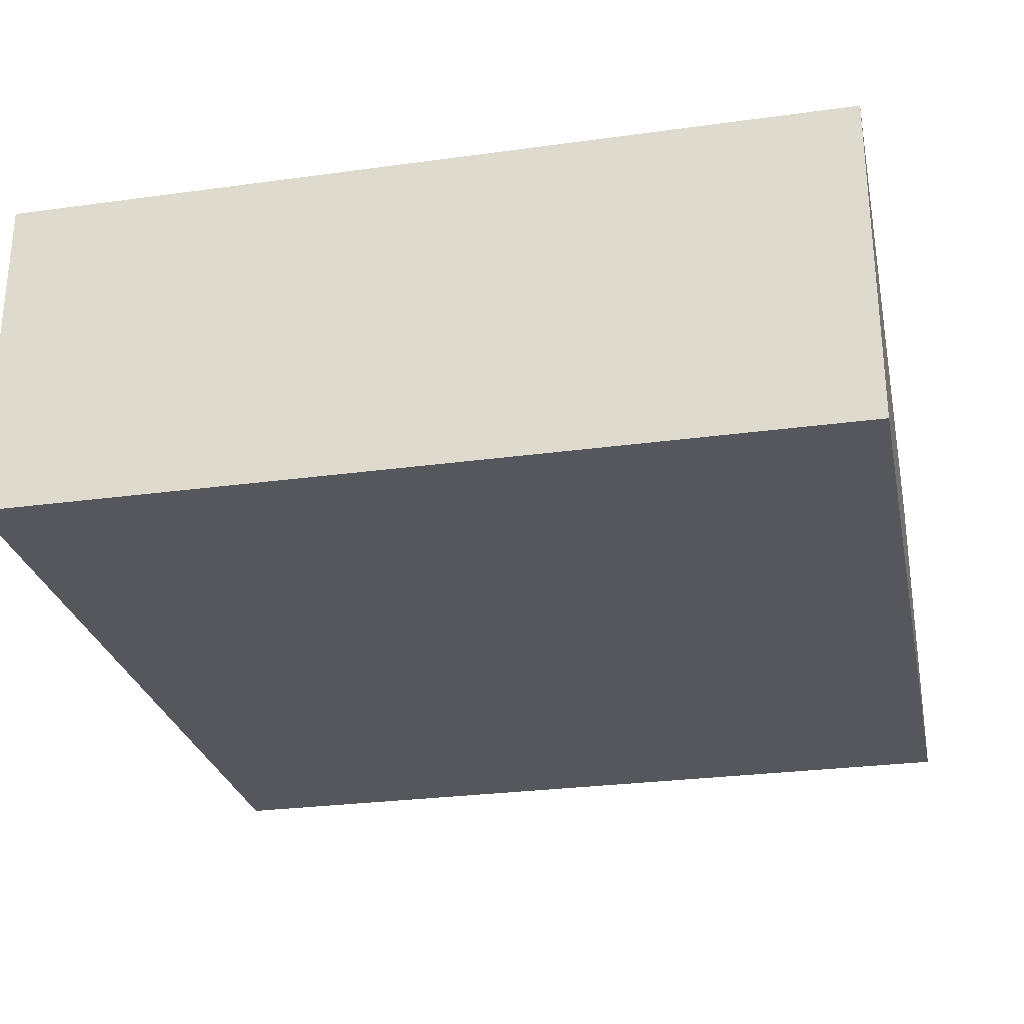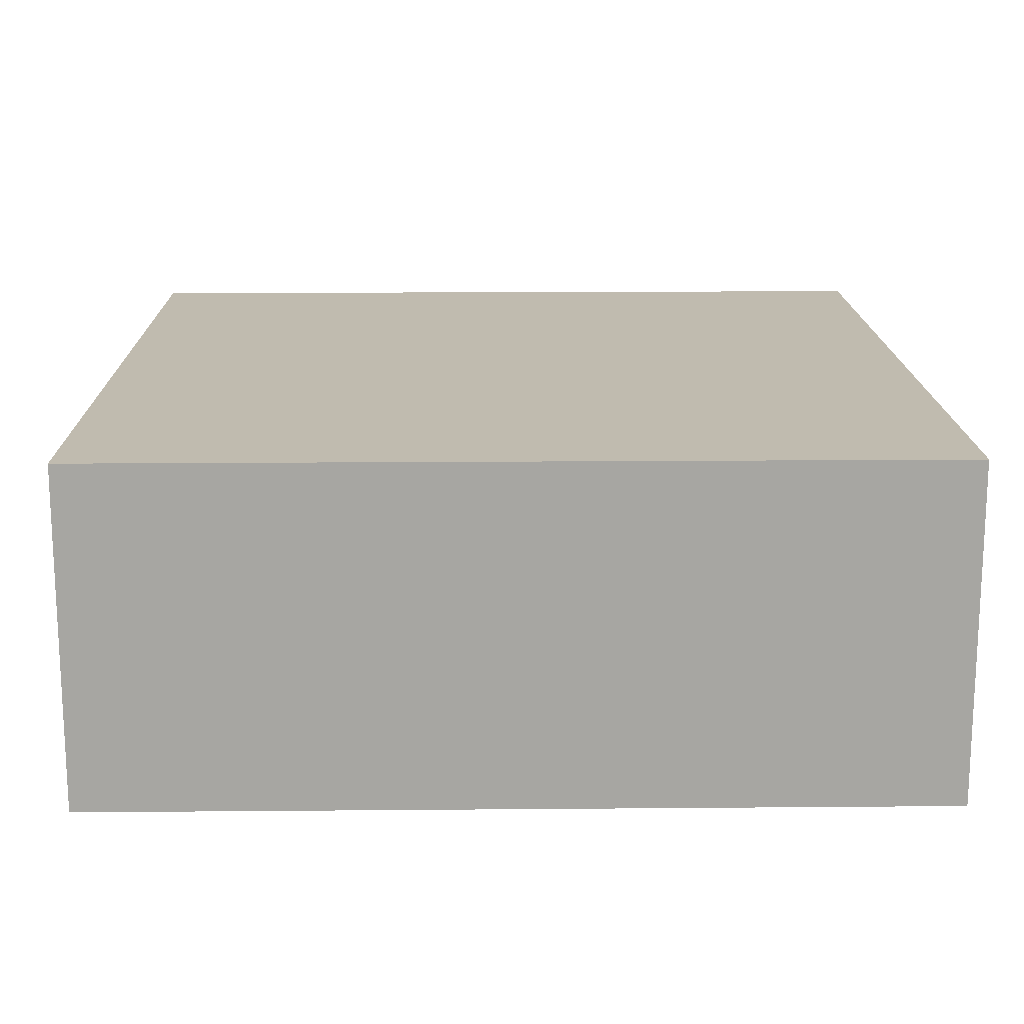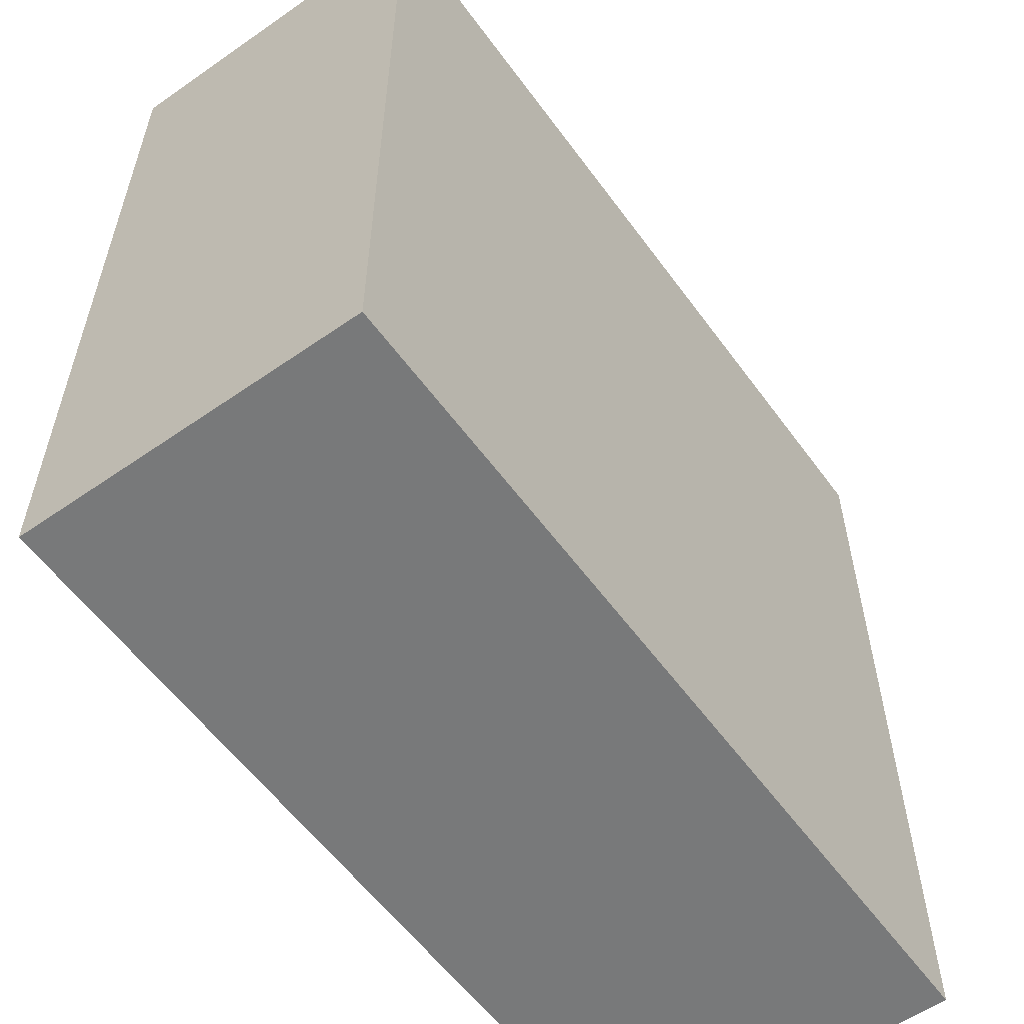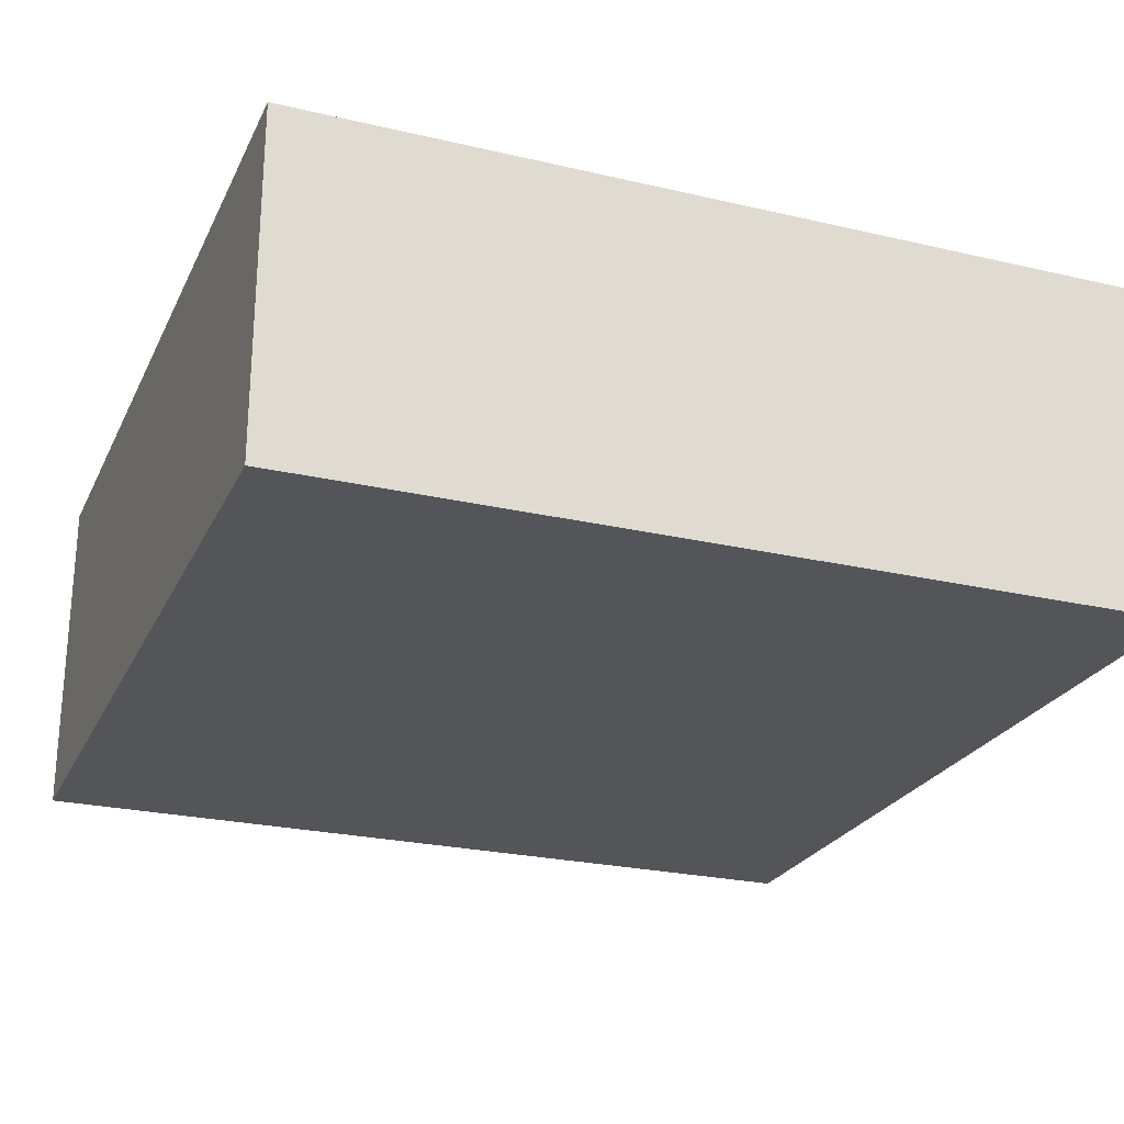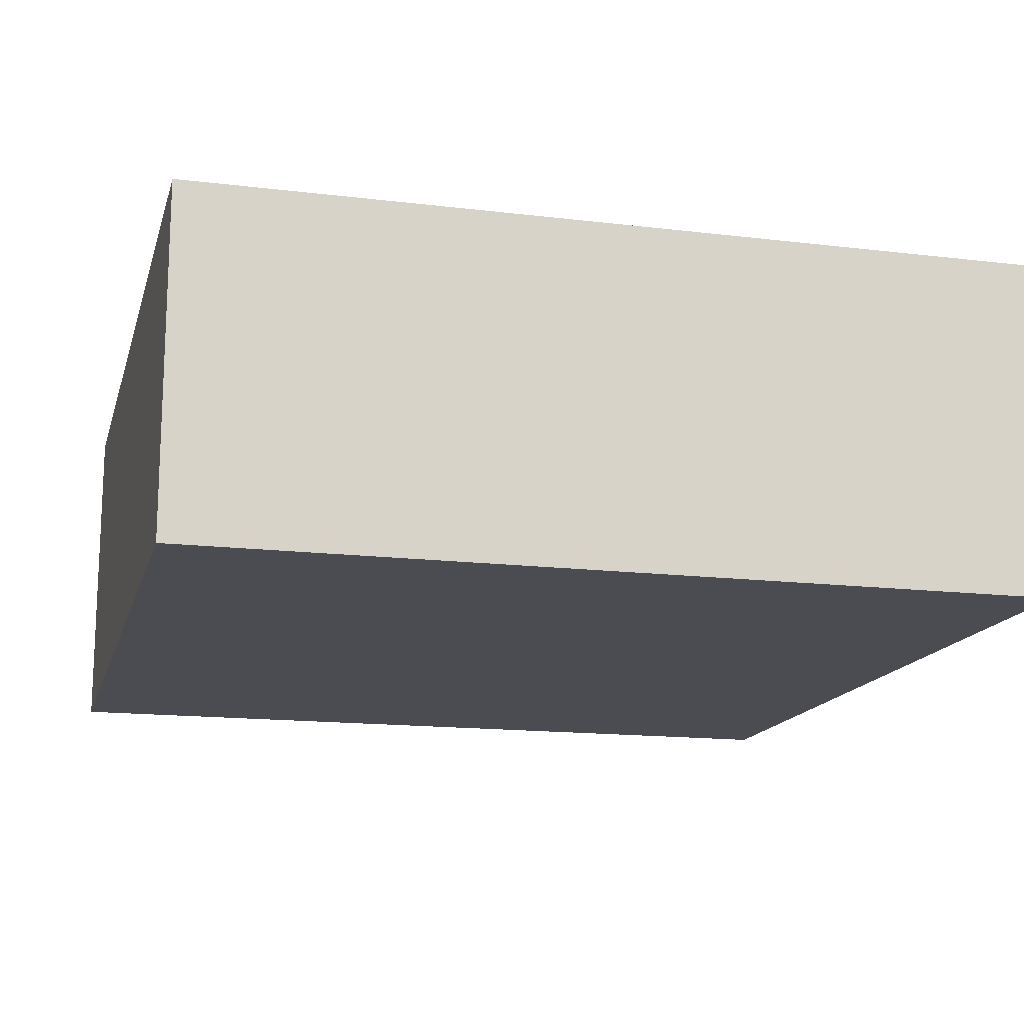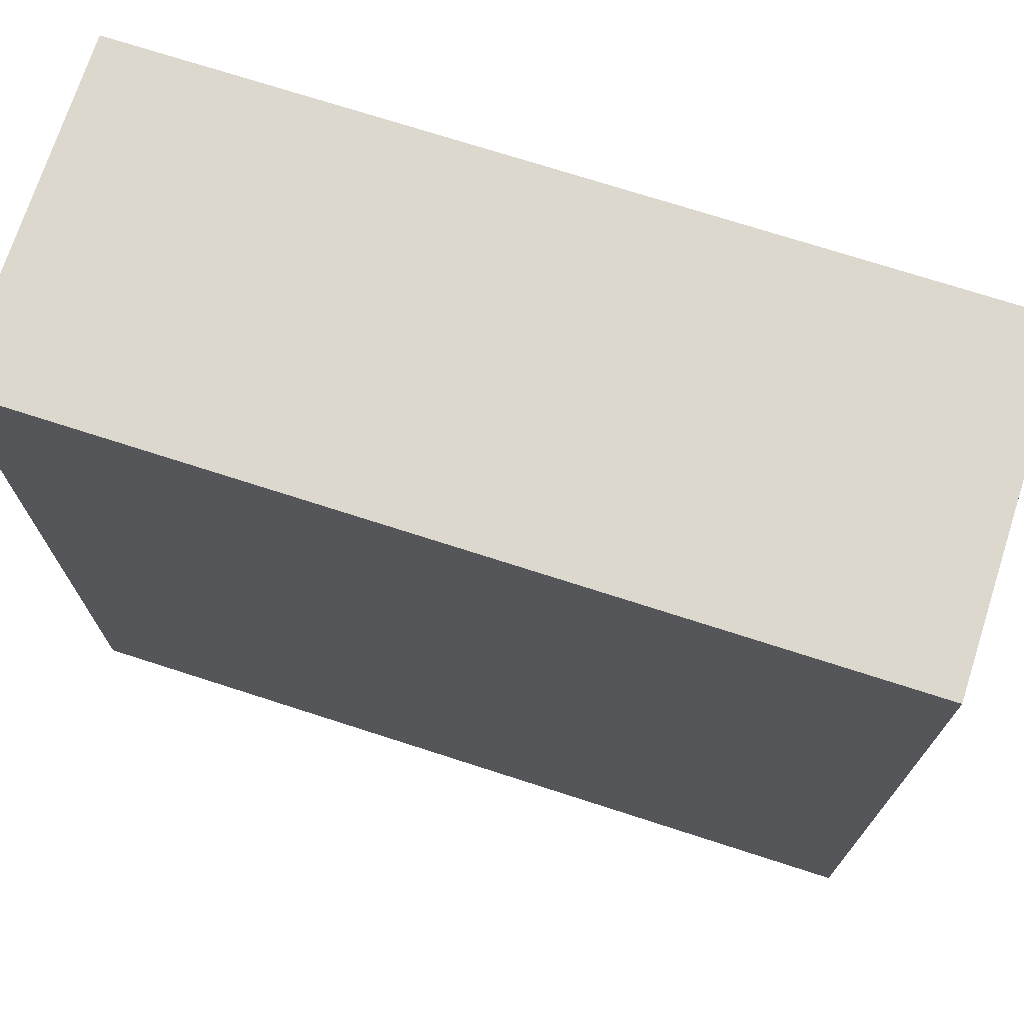
<metadata>
{"format":"obj","ext":"obj","renderer":"f3d","projection":"perspective","resolution":1024,"background":"white","views":[{"elev":-27.5,"azim":-78.1,"up":"+Y"},{"elev":16.1,"azim":179.0,"up":"+Y"},{"elev":-57.7,"azim":-54.2,"up":"+Z"},{"elev":-24.7,"azim":-20.9,"up":"+Y"},{"elev":-15.4,"azim":-14.3,"up":"+Y"},{"elev":72.4,"azim":17.9,"up":"+Z"}]}
</metadata>
<code>
o Cube (125)
g Cube (125)
v -644 411 2
v -649 411 2
v -644 413 2
v -649 413 2
v -649 411 -3
v -649 413 -3
v -644 411 -3
v -644 413 -3
g Cube (125)
f 3 4 2 1
f 4 6 5 2
f 6 8 7 5
f 8 3 1 7
f 8 6 4 3
f 1 2 5 7

</code>
